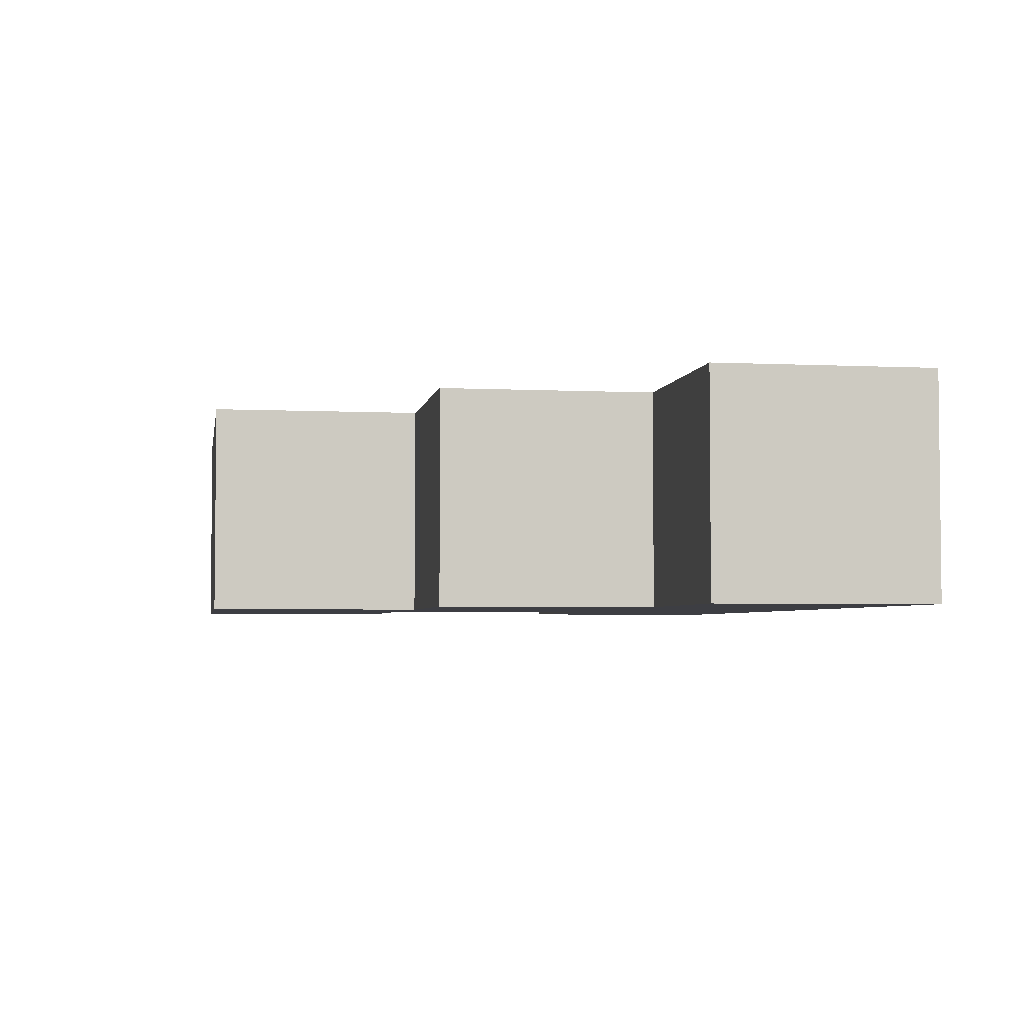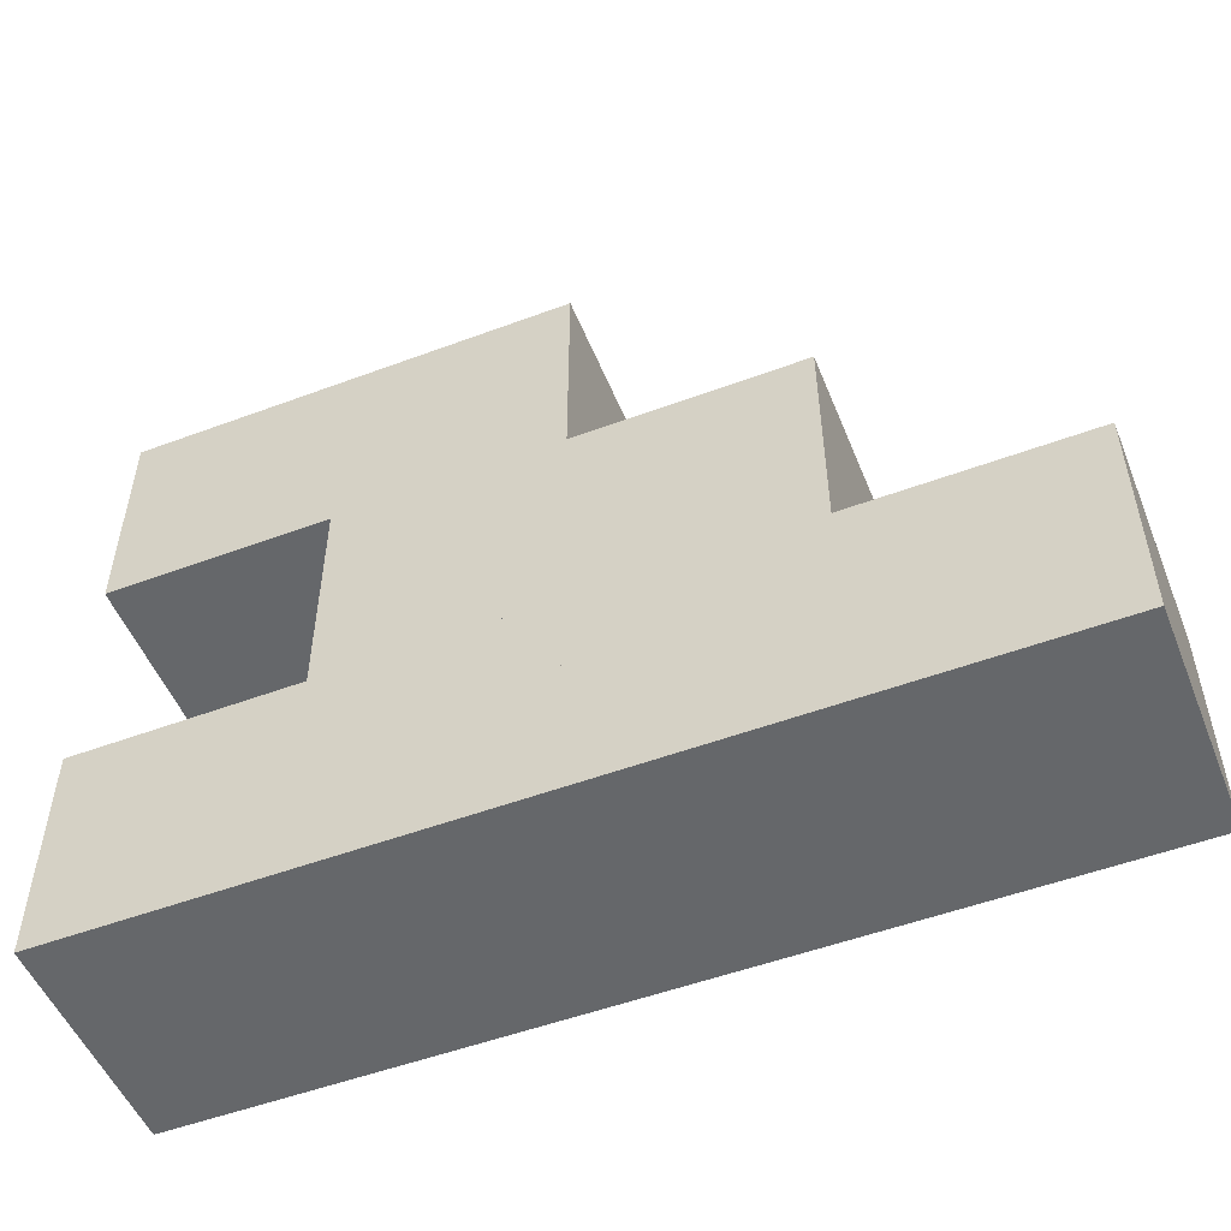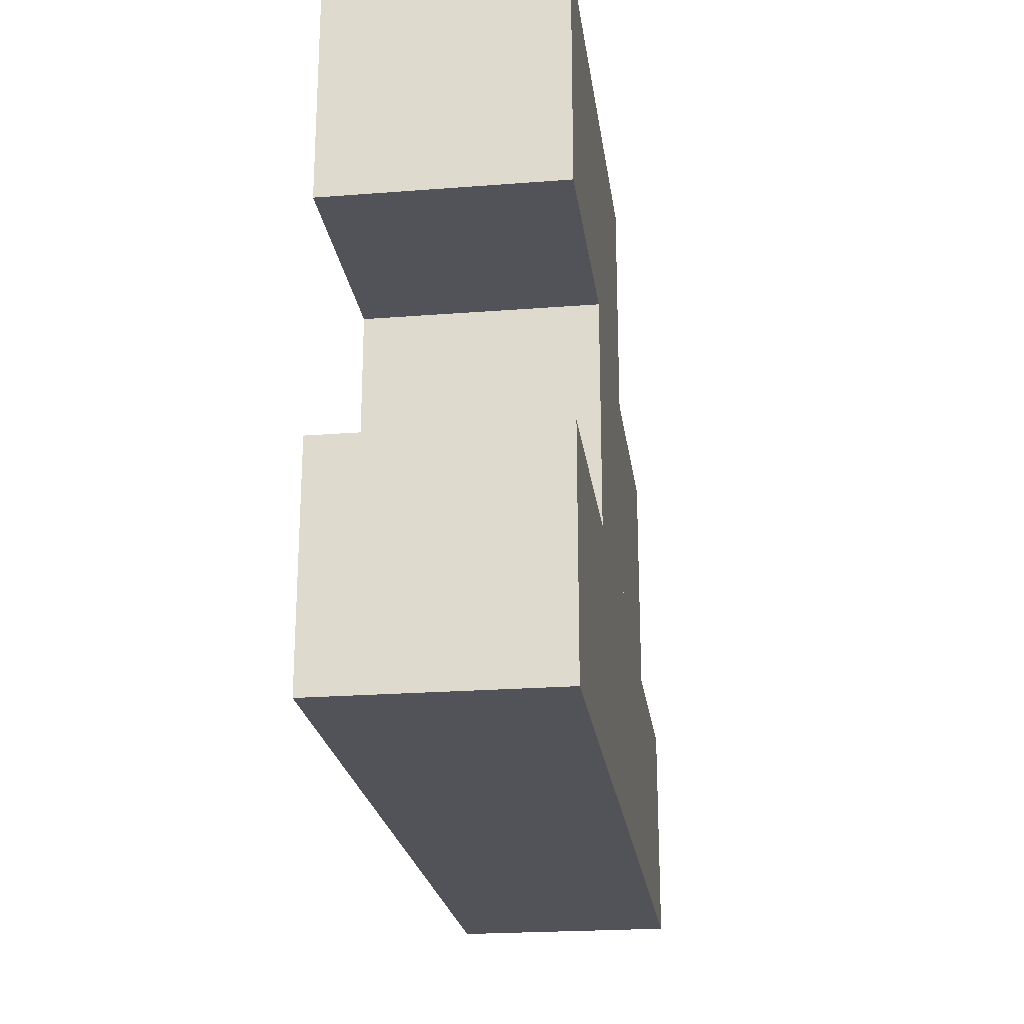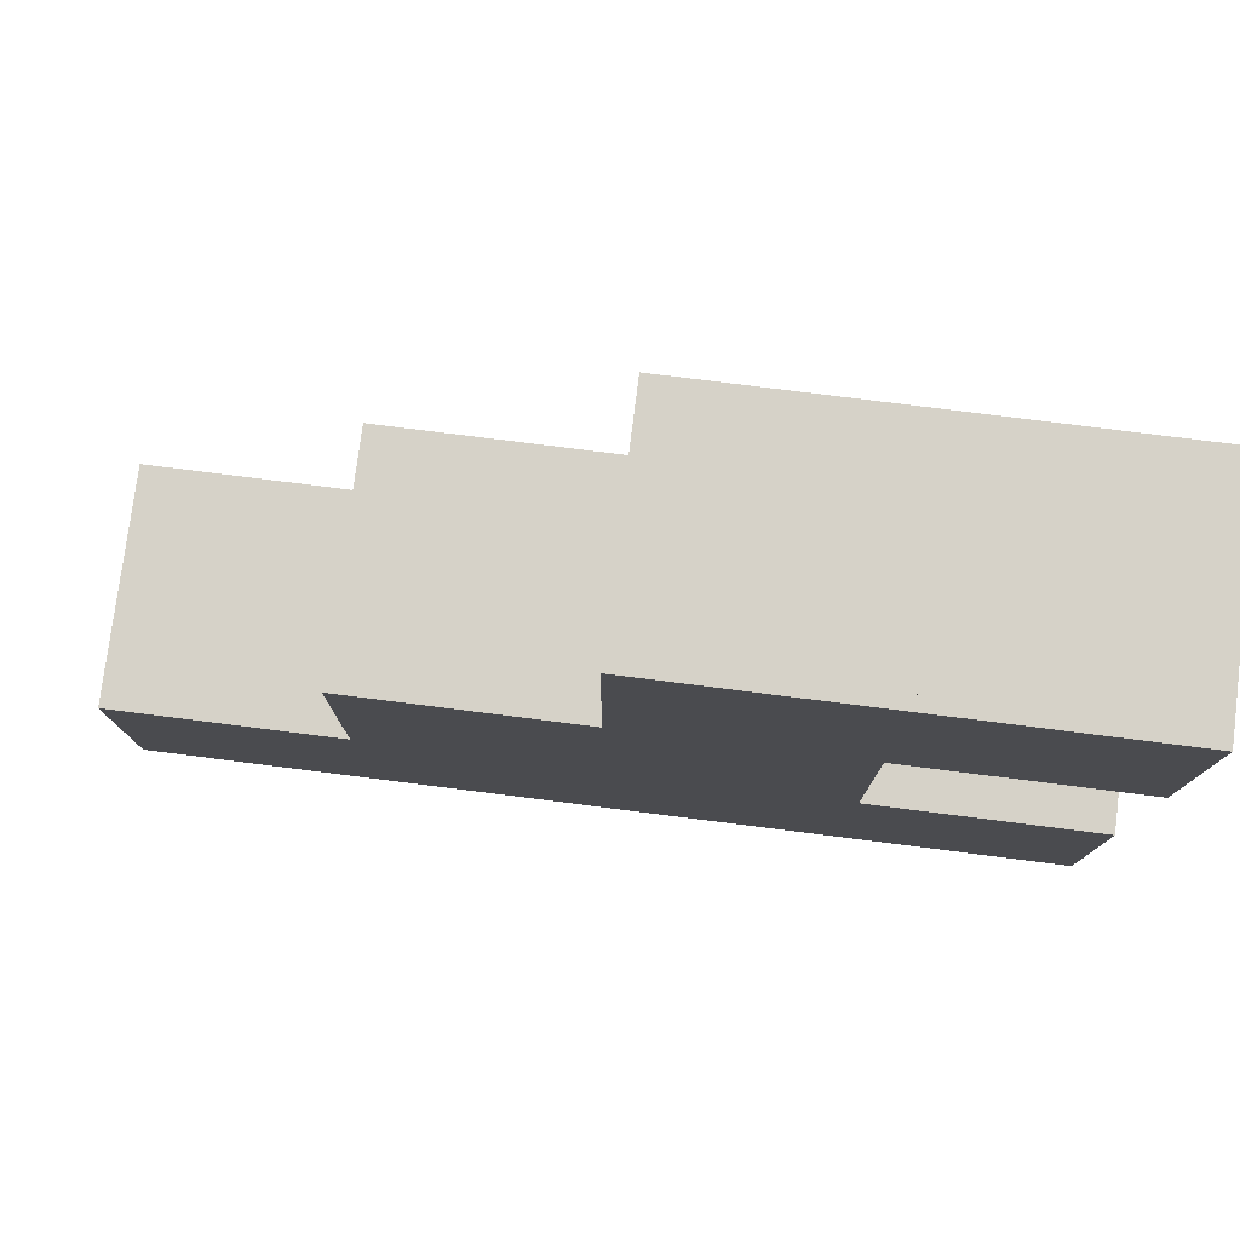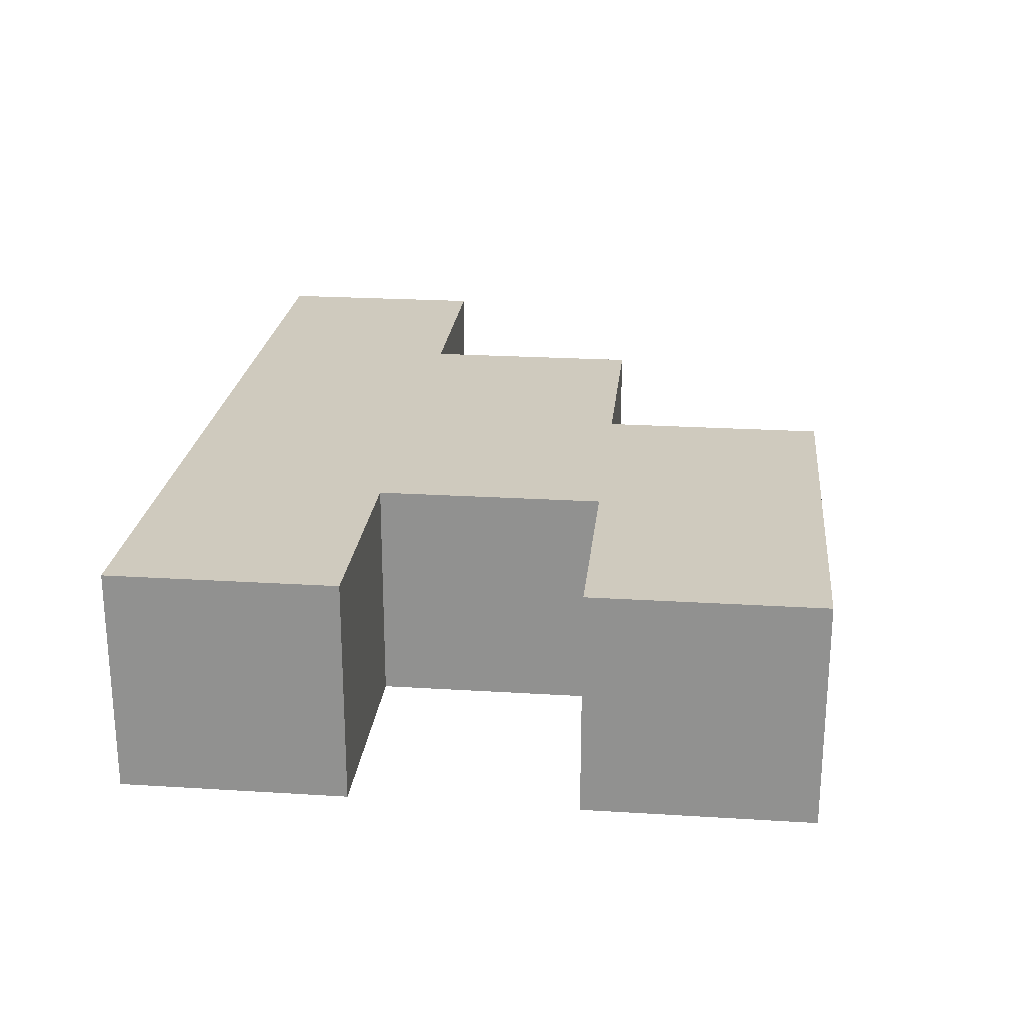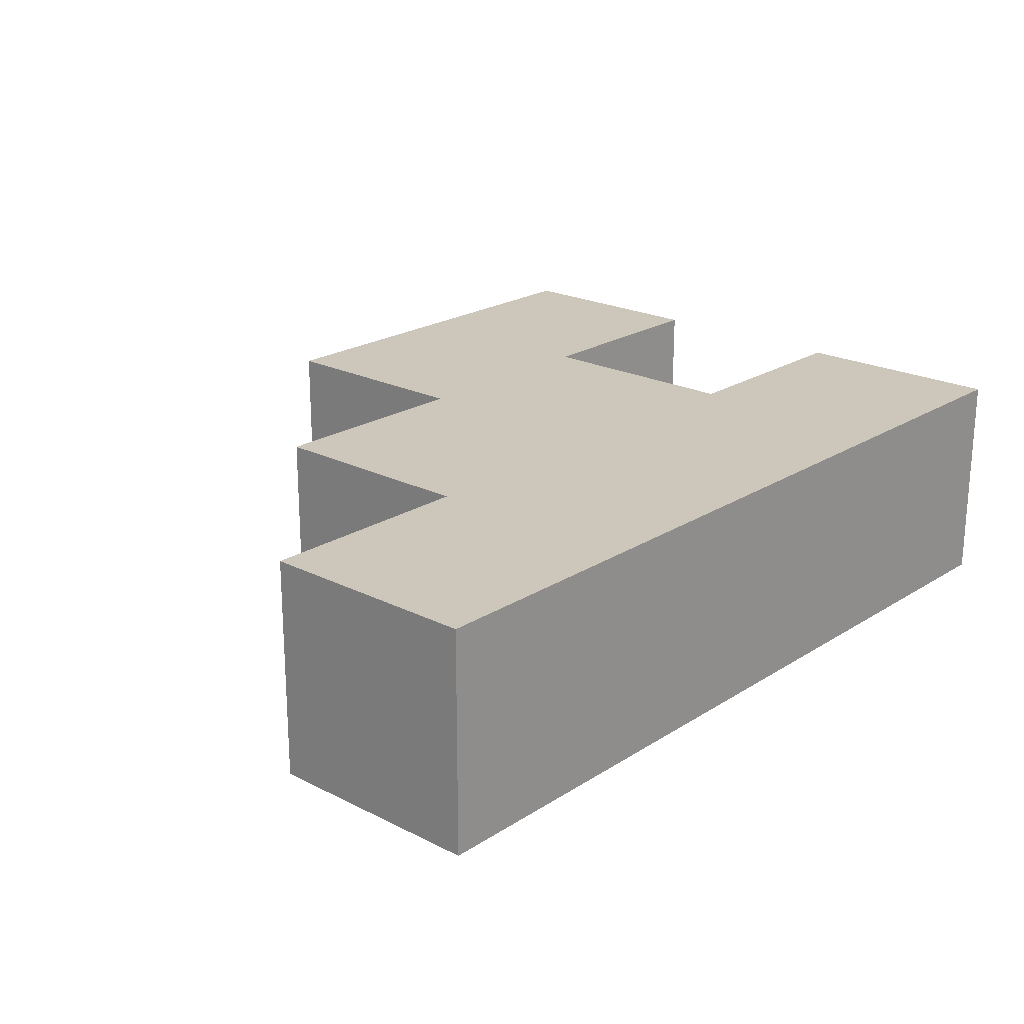
<metadata>
{"format":"obj","ext":"obj","renderer":"f3d","projection":"perspective","resolution":1024,"background":"white","views":[{"elev":-3.7,"azim":80.6,"up":"+Y"},{"elev":-52.0,"azim":21.9,"up":"+Z"},{"elev":-22.7,"azim":-82.4,"up":"+Z"},{"elev":77.8,"azim":-172.8,"up":"+Z"},{"elev":23.2,"azim":-84.0,"up":"+Y"},{"elev":21.5,"azim":131.8,"up":"+Y"}]}
</metadata>
<code>
o Cube
v -4.53 1.47 -4.47
v -4.53 -1.47 -4.47
v -4.53 1.47 -1.53
v -4.53 -1.47 -1.53
v -7.47 1.47 -4.47
v -7.47 -1.47 -4.47
v -7.47 1.47 -1.53
v -7.47 -1.47 -1.53
v -4.5 1.5 -4.5
v -4.5 -1.5 -4.5
v -4.5 1.5 -1.5
v -4.5 -1.5 -1.5
v -7.5 1.5 -4.5
v -7.5 -1.5 -4.5
v -7.5 1.5 -1.5
v -7.5 -1.5 -1.5
f 1 5 7 3
f 4 3 7 8
f 8 7 5 6
f 6 2 4 8
f 2 1 3 4
f 6 5 1 2
f 9 11 15 13
f 12 16 15 11
f 16 14 13 15
f 14 16 12 10
f 10 12 11 9
f 14 10 9 13
o Cube.001
v -1.53 1.47 1.53
v -1.53 -1.47 1.53
v -1.53 1.47 4.47
v -1.53 -1.47 4.47
v -4.47 1.47 1.53
v -4.47 -1.47 1.53
v -4.47 1.47 4.47
v -4.47 -1.47 4.47
v -1.5 1.5 1.5
v -1.5 -1.5 1.5
v -1.5 1.5 4.5
v -1.5 -1.5 4.5
v -4.5 1.5 1.5
v -4.5 -1.5 1.5
v -4.5 1.5 4.5
v -4.5 -1.5 4.5
f 17 21 23 19
f 20 19 23 24
f 24 23 21 22
f 22 18 20 24
f 18 17 19 20
f 22 21 17 18
f 25 27 31 29
f 28 32 31 27
f 32 30 29 31
f 30 32 28 26
f 26 28 27 25
f 30 26 25 29
o Cube.002
v 1.47 1.47 -1.47
v 1.47 -1.47 -1.47
v 1.47 1.47 1.47
v 1.47 -1.47 1.47
v -1.47 1.47 -1.47
v -1.47 -1.47 -1.47
v -1.47 1.47 1.47
v -1.47 -1.47 1.47
v 1.5 1.5 -1.5
v 1.5 -1.5 -1.5
v 1.5 1.5 1.5
v 1.5 -1.5 1.5
v -1.5 1.5 -1.5
v -1.5 -1.5 -1.5
v -1.5 1.5 1.5
v -1.5 -1.5 1.5
f 33 37 39 35
f 36 35 39 40
f 40 39 37 38
f 38 34 36 40
f 34 33 35 36
f 38 37 33 34
f 41 43 47 45
f 44 48 47 43
f 48 46 45 47
f 46 48 44 42
f 42 44 43 41
f 46 42 41 45
o Cube.003
v 4.47 1.47 -4.47
v 4.47 -1.47 -4.47
v 4.47 1.47 -1.53
v 4.47 -1.47 -1.53
v 1.53 1.47 -4.47
v 1.53 -1.47 -4.47
v 1.53 1.47 -1.53
v 1.53 -1.47 -1.53
v 4.5 1.5 -4.5
v 4.5 -1.5 -4.5
v 4.5 1.5 -1.5
v 4.5 -1.5 -1.5
v 1.5 1.5 -4.5
v 1.5 -1.5 -4.5
v 1.5 1.5 -1.5
v 1.5 -1.5 -1.5
f 49 53 55 51
f 52 51 55 56
f 56 55 53 54
f 54 50 52 56
f 50 49 51 52
f 54 53 49 50
f 57 59 63 61
f 60 64 63 59
f 64 62 61 63
f 62 64 60 58
f 58 60 59 57
f 62 58 57 61
o Cube.004
v -1.53 1.47 -4.47
v -1.53 -1.47 -4.47
v -1.53 1.47 -1.53
v -1.53 -1.47 -1.53
v -4.47 1.47 -4.47
v -4.47 -1.47 -4.47
v -4.47 1.47 -1.53
v -4.47 -1.47 -1.53
v -1.5 1.5 -4.5
v -1.5 -1.5 -4.5
v -1.5 1.5 -1.5
v -1.5 -1.5 -1.5
v -4.5 1.5 -4.5
v -4.5 -1.5 -4.5
v -4.5 1.5 -1.5
v -4.5 -1.5 -1.5
f 65 69 71 67
f 68 67 71 72
f 72 71 69 70
f 70 66 68 72
f 66 65 67 68
f 70 69 65 66
f 73 75 79 77
f 76 80 79 75
f 80 78 77 79
f 78 80 76 74
f 74 76 75 73
f 78 74 73 77
o Cube.005
v 1.47 1.47 -4.47
v 1.47 -1.47 -4.47
v 1.47 1.47 -1.53
v 1.47 -1.47 -1.53
v -1.47 1.47 -4.47
v -1.47 -1.47 -4.47
v -1.47 1.47 -1.53
v -1.47 -1.47 -1.53
v 1.5 1.5 -4.5
v 1.5 -1.5 -4.5
v 1.5 1.5 -1.5
v 1.5 -1.5 -1.5
v -1.5 1.5 -4.5
v -1.5 -1.5 -4.5
v -1.5 1.5 -1.5
v -1.5 -1.5 -1.5
f 81 85 87 83
f 84 83 87 88
f 88 87 85 86
f 86 82 84 88
f 82 81 83 84
f 86 85 81 82
f 89 91 95 93
f 92 96 95 91
f 96 94 93 95
f 94 96 92 90
f 90 92 91 89
f 94 90 89 93
o Cube.006
v -1.53 1.47 -1.47
v -1.53 -1.47 -1.47
v -1.53 1.47 1.47
v -1.53 -1.47 1.47
v -4.47 1.47 -1.47
v -4.47 -1.47 -1.47
v -4.47 1.47 1.47
v -4.47 -1.47 1.47
v -1.5 1.5 -1.5
v -1.5 -1.5 -1.5
v -1.5 1.5 1.5
v -1.5 -1.5 1.5
v -4.5 1.5 -1.5
v -4.5 -1.5 -1.5
v -4.5 1.5 1.5
v -4.5 -1.5 1.5
f 97 101 103 99
f 100 99 103 104
f 104 103 101 102
f 102 98 100 104
f 98 97 99 100
f 102 101 97 98
f 105 107 111 109
f 108 112 111 107
f 112 110 109 111
f 110 112 108 106
f 106 108 107 105
f 110 106 105 109
o Cube.007
v -4.53 1.47 1.53
v -4.53 -1.47 1.53
v -4.53 1.47 4.47
v -4.53 -1.47 4.47
v -7.47 1.47 1.53
v -7.47 -1.47 1.53
v -7.47 1.47 4.47
v -7.47 -1.47 4.47
v -4.5 1.5 1.5
v -4.5 -1.5 1.5
v -4.5 1.5 4.5
v -4.5 -1.5 4.5
v -7.5 1.5 1.5
v -7.5 -1.5 1.5
v -7.5 1.5 4.5
v -7.5 -1.5 4.5
f 113 117 119 115
f 116 115 119 120
f 120 119 117 118
f 118 114 116 120
f 114 113 115 116
f 118 117 113 114
f 121 123 127 125
f 124 128 127 123
f 128 126 125 127
f 126 128 124 122
f 122 124 123 121
f 126 122 121 125

</code>
